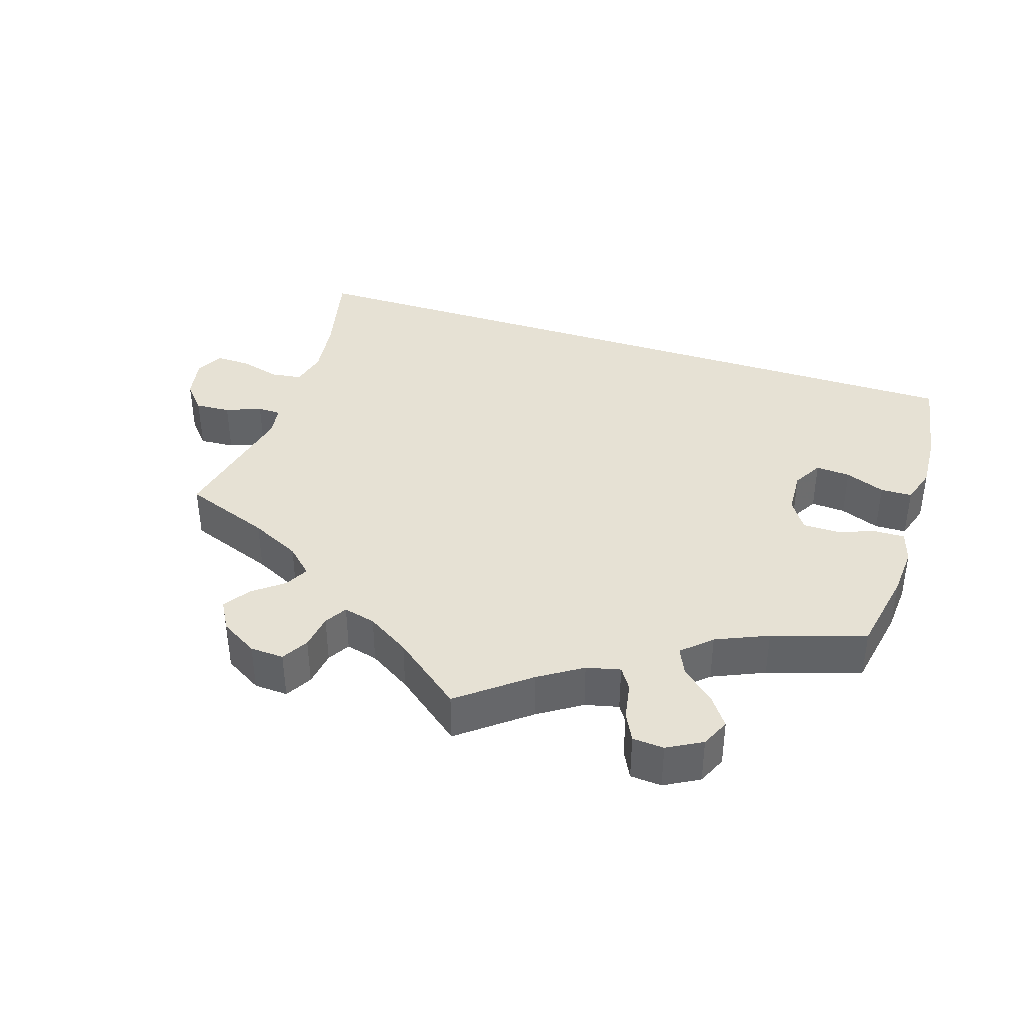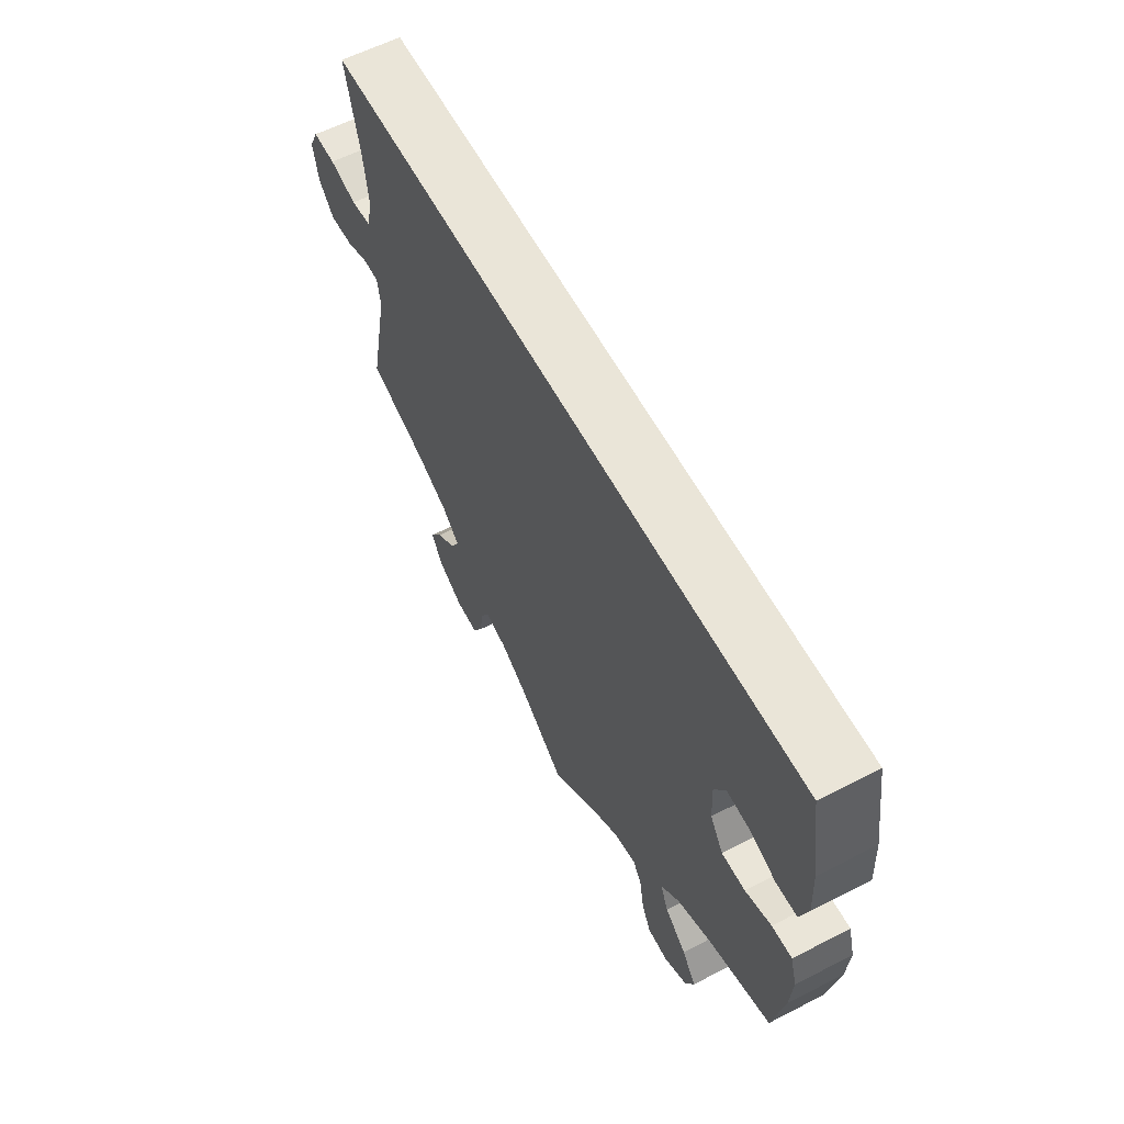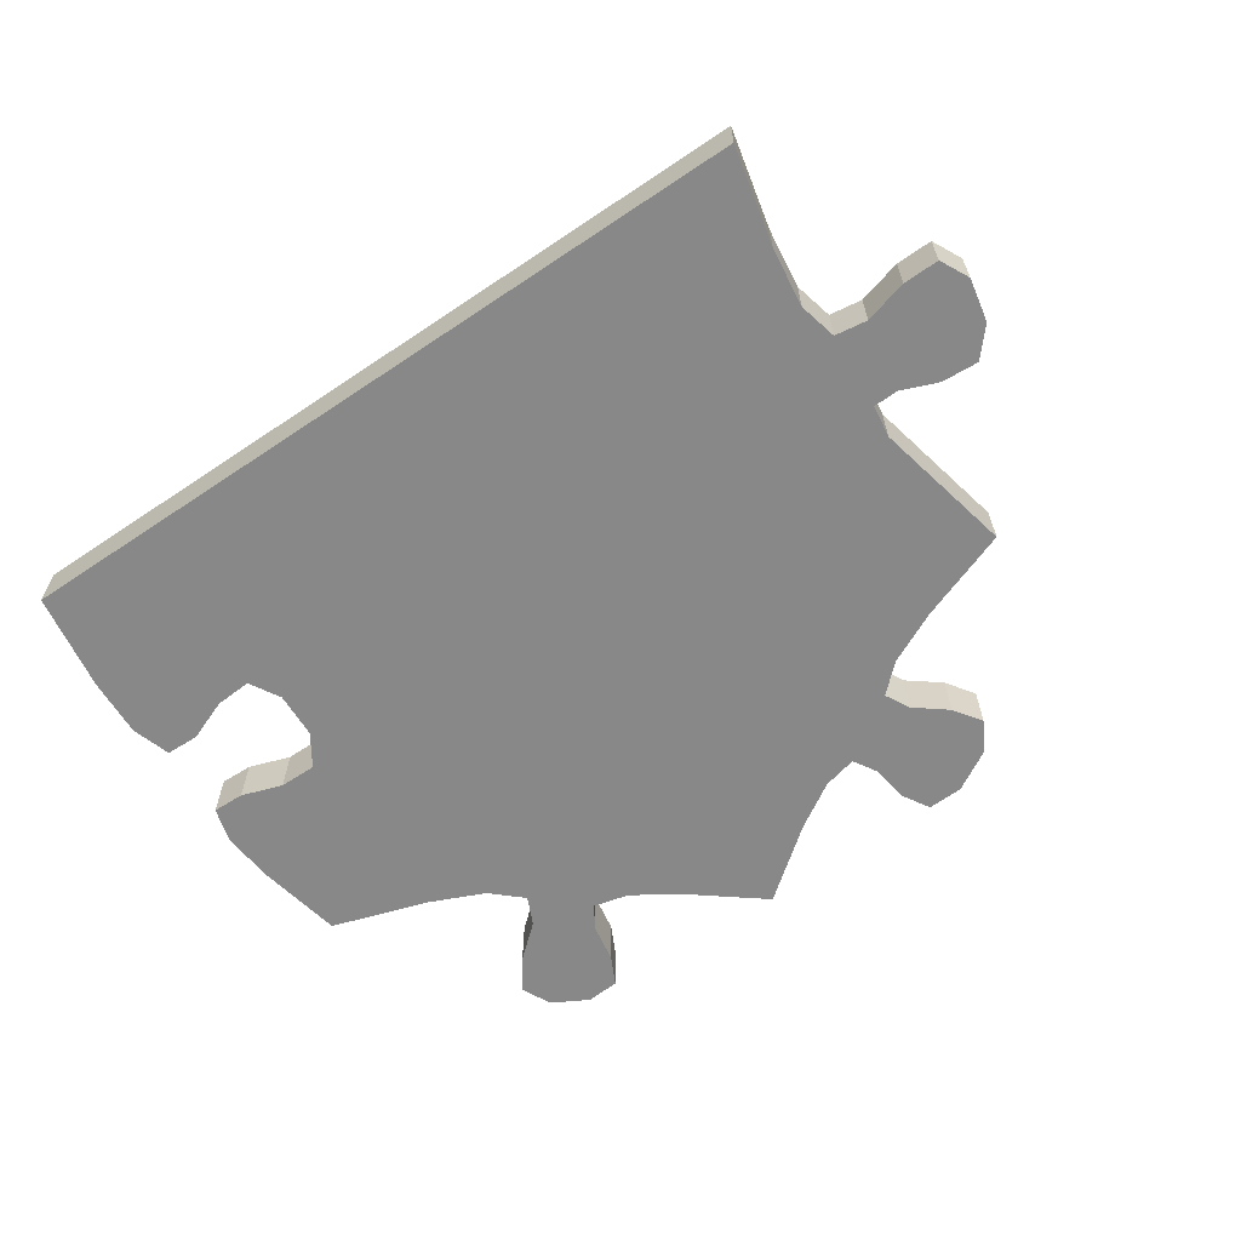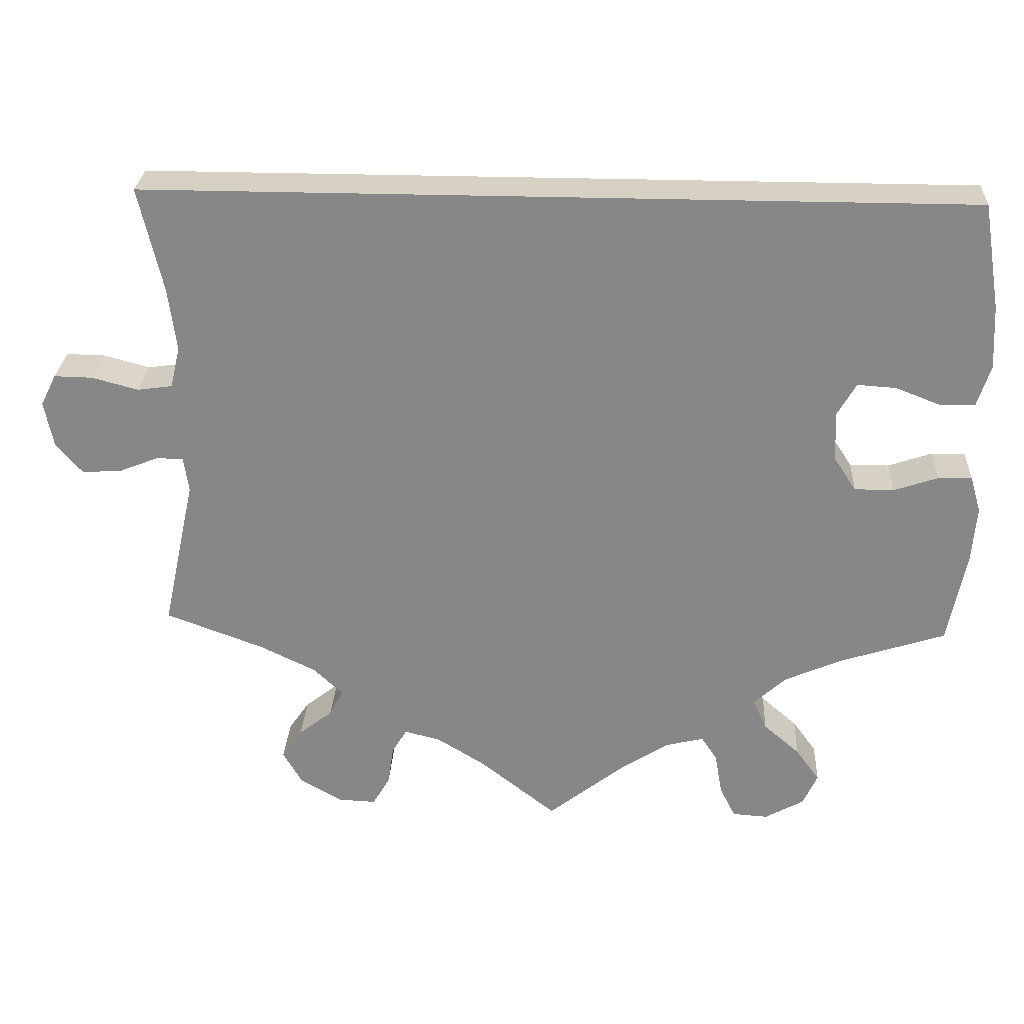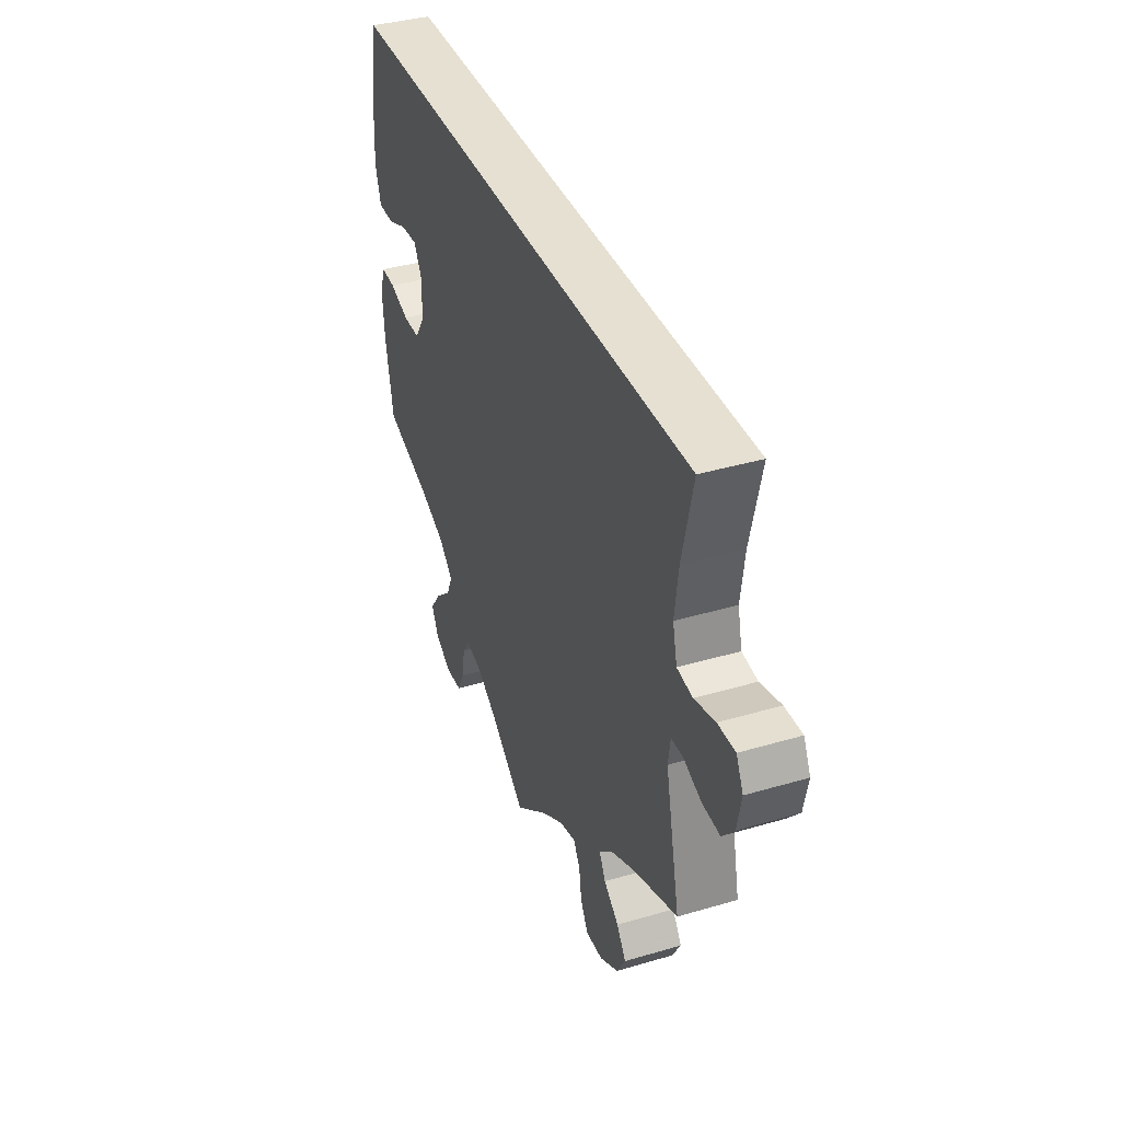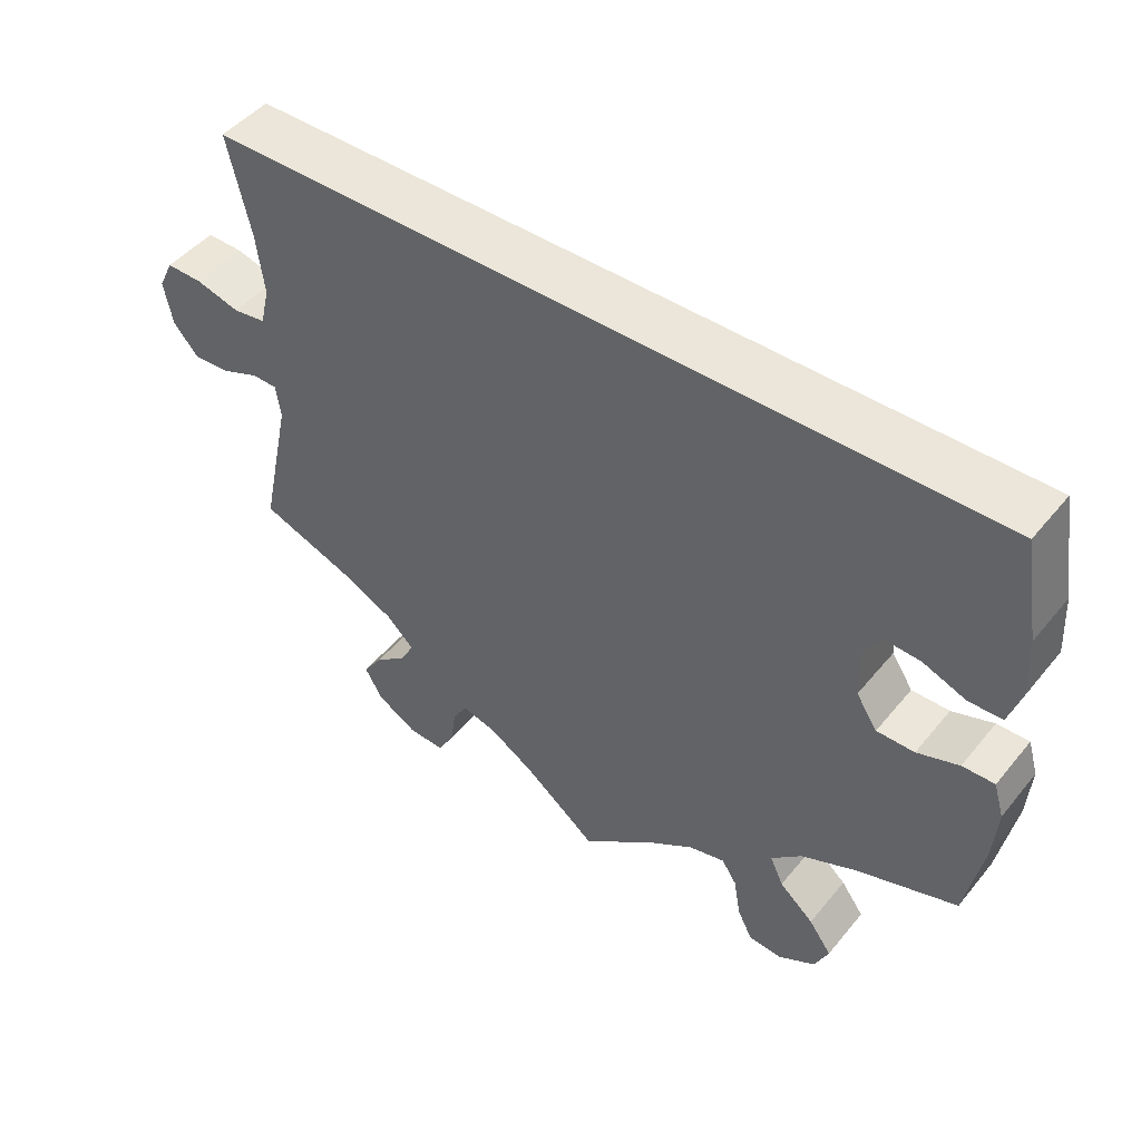
<metadata>
{"format":"obj","ext":"obj","renderer":"f3d","projection":"perspective","resolution":1024,"background":"white","views":[{"elev":39.2,"azim":-162.1,"up":"+Y"},{"elev":59.3,"azim":-117.9,"up":"+Z"},{"elev":-62.7,"azim":34.2,"up":"+Y"},{"elev":27.1,"azim":-177.0,"up":"+Z"},{"elev":37.9,"azim":69.4,"up":"+Z"},{"elev":47.1,"azim":-142.9,"up":"+Z"}]}
</metadata>
<code>
v 0.501 0.07 0.29
v 0.472 0.07 0.164
v 0.462 0.07 0.087
v 0.474 0.07 0.037
v 0.516 0.07 0.031
v 0.572 0.07 0.046
v 0.619 0.07 0.047
v 0.638 0.07 0.009
v 0.627 0.07 -0.047
v 0.595 0.07 -0.084
v 0.547 0.07 -0.081
v 0.499 0.07 -0.062
v 0.467 0.07 -0.063
v 0.461 0.07 -0.105
v 0.501 0.07 -0.289
v 0.382 0.07 -0.333
v 0.314 0.07 -0.366
v 0.278 0.07 -0.4
v 0.295 0.07 -0.432
v 0.336 0.07 -0.464
v 0.361 0.07 -0.5
v 0.338 0.07 -0.54
v 0.287 0.07 -0.57
v 0.241 0.07 -0.572
v 0.22 0.07 -0.536
v 0.213 0.07 -0.488
v 0.195 0.07 -0.458
v 0.151 0.07 -0.469
v 0.093 0.07 -0.505
v 0 0.07 -0.578
v -0.093 0.07 -0.505
v -0.152 0.07 -0.467
v -0.198 0.07 -0.456
v -0.217 0.07 -0.485
v -0.226 0.07 -0.536
v -0.245 0.07 -0.574
v -0.288 0.07 -0.577
v -0.335 0.07 -0.551
v -0.353 0.07 -0.512
v -0.324 0.07 -0.472
v -0.28 0.07 -0.434
v -0.263 0.07 -0.397
v -0.302 0.07 -0.361
v -0.373 0.07 -0.33
v -0.5 0.07 -0.289
v -0.522 0.07 -0.175
v -0.527 0.07 -0.108
v -0.514 0.07 -0.064
v -0.473 0.07 -0.065
v -0.42 0.07 -0.083
v -0.372 0.07 -0.083
v -0.345 0.07 -0.042
v -0.342 0.07 0.018
v -0.365 0.07 0.058
v -0.412 0.07 0.055
v -0.466 0.07 0.034
v -0.509 0.07 0.035
v -0.525 0.07 0.085
v -0.521 0.07 0.161
v -0.5 0.07 0.289
v 0.501 0 0.29
v 0.472 0 0.164
v 0.462 0 0.087
v 0.474 0 0.037
v 0.516 0 0.031
v 0.572 0 0.046
v 0.619 0 0.047
v 0.638 0 0.009
v 0.627 0 -0.047
v 0.595 0 -0.084
v 0.547 0 -0.081
v 0.499 0 -0.062
v 0.467 0 -0.063
v 0.461 0 -0.105
v 0.501 0 -0.289
v 0.382 0 -0.333
v 0.314 0 -0.366
v 0.278 0 -0.4
v 0.295 0 -0.432
v 0.336 0 -0.464
v 0.361 0 -0.5
v 0.338 0 -0.54
v 0.287 0 -0.57
v 0.241 0 -0.572
v 0.22 0 -0.536
v 0.213 0 -0.488
v 0.195 0 -0.458
v 0.151 0 -0.469
v 0.093 0 -0.505
v 0 0 -0.578
v -0.093 0 -0.505
v -0.152 0 -0.467
v -0.198 0 -0.456
v -0.217 0 -0.485
v -0.226 0 -0.536
v -0.245 0 -0.574
v -0.288 0 -0.577
v -0.335 0 -0.551
v -0.353 0 -0.512
v -0.324 0 -0.472
v -0.28 0 -0.434
v -0.263 0 -0.397
v -0.302 0 -0.361
v -0.373 0 -0.33
v -0.5 0 -0.289
v -0.522 0 -0.175
v -0.527 0 -0.108
v -0.514 0 -0.064
v -0.473 0 -0.065
v -0.42 0 -0.083
v -0.372 0 -0.083
v -0.345 0 -0.042
v -0.342 0 0.018
v -0.365 0 0.058
v -0.412 0 0.055
v -0.466 0 0.034
v -0.509 0 0.035
v -0.525 0 0.085
v -0.521 0 0.161
v -0.5 0 0.289
f 59 60 1 2
f 58 59 2 3
f 55 56 57 58
f 54 55 58
f 54 58 3 4
f 53 54 4 5
f 52 53 5
f 51 52 5
f 47 48 49 50
f 47 50 51
f 44 45 46 47
f 43 44 47 51
f 42 43 51 5
f 38 39 40 41
f 36 37 38 41
f 34 35 36 41
f 33 34 41 42
f 32 33 42 5
f 29 30 31
f 28 29 31 32
f 27 28 32 5
f 23 24 25 26
f 19 20 21 22
f 18 19 22 23
f 14 15 16
f 13 14 16 17
f 9 10 11 12
f 9 12 13
f 8 9 13
f 7 8 13
f 6 7 13
f 5 6 13
f 27 5 13
f 18 23 26 27
f 13 17 18 27
f 62 61 120 119
f 63 62 119 118
f 118 117 116 115
f 118 115 114
f 64 63 118 114
f 65 64 114 113
f 65 113 112
f 65 112 111
f 110 109 108 107
f 111 110 107
f 107 106 105 104
f 111 107 104 103
f 65 111 103 102
f 101 100 99 98
f 101 98 97 96
f 101 96 95 94
f 102 101 94 93
f 65 102 93 92
f 91 90 89
f 92 91 89 88
f 65 92 88 87
f 86 85 84 83
f 82 81 80 79
f 83 82 79 78
f 76 75 74
f 77 76 74 73
f 72 71 70 69
f 73 72 69
f 73 69 68
f 73 68 67
f 73 67 66
f 73 66 65
f 73 65 87
f 87 86 83 78
f 87 78 77 73
f 1 61 62 2
f 2 62 63 3
f 3 63 64 4
f 4 64 65 5
f 5 65 66 6
f 6 66 67 7
f 7 67 68 8
f 8 68 69 9
f 9 69 70 10
f 10 70 71 11
f 11 71 72 12
f 12 72 73 13
f 13 73 74 14
f 14 74 75 15
f 15 75 76 16
f 16 76 77 17
f 17 77 78 18
f 18 78 79 19
f 19 79 80 20
f 20 80 81 21
f 21 81 82 22
f 22 82 83 23
f 23 83 84 24
f 24 84 85 25
f 25 85 86 26
f 26 86 87 27
f 27 87 88 28
f 28 88 89 29
f 29 89 90 30
f 30 90 91 31
f 31 91 92 32
f 32 92 93 33
f 33 93 94 34
f 34 94 95 35
f 35 95 96 36
f 36 96 97 37
f 37 97 98 38
f 38 98 99 39
f 39 99 100 40
f 40 100 101 41
f 41 101 102 42
f 42 102 103 43
f 43 103 104 44
f 44 104 105 45
f 45 105 106 46
f 46 106 107 47
f 47 107 108 48
f 48 108 109 49
f 49 109 110 50
f 50 110 111 51
f 51 111 112 52
f 52 112 113 53
f 53 113 114 54
f 54 114 115 55
f 55 115 116 56
f 56 116 117 57
f 57 117 118 58
f 58 118 119 59
f 59 119 120 60
f 60 120 61 1

</code>
